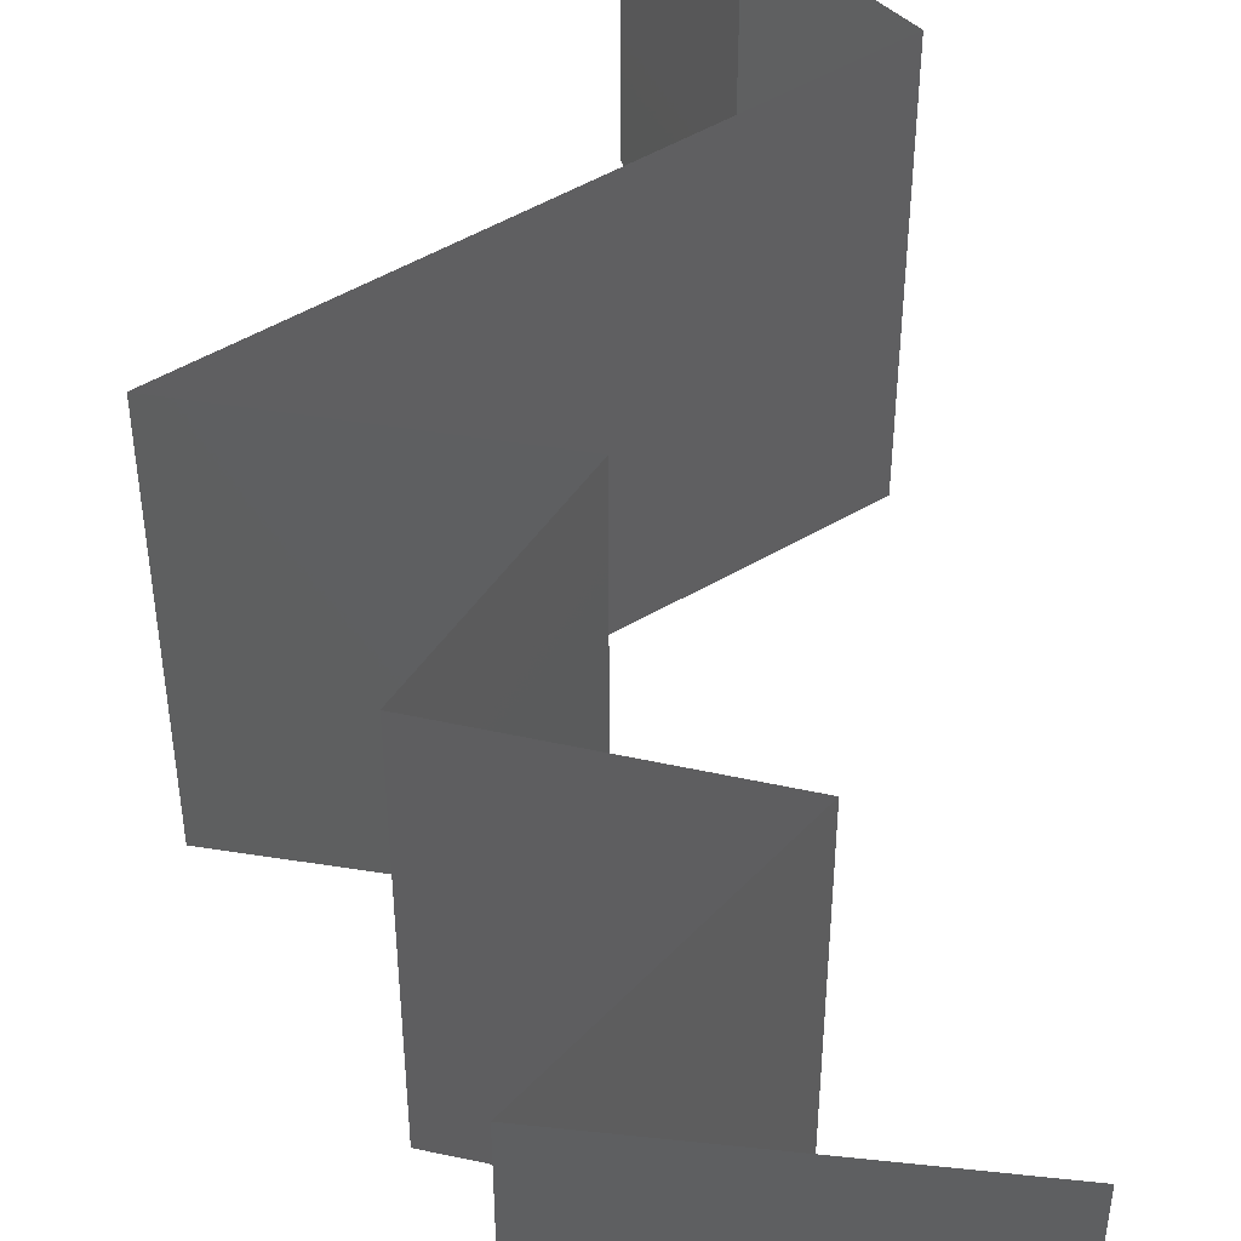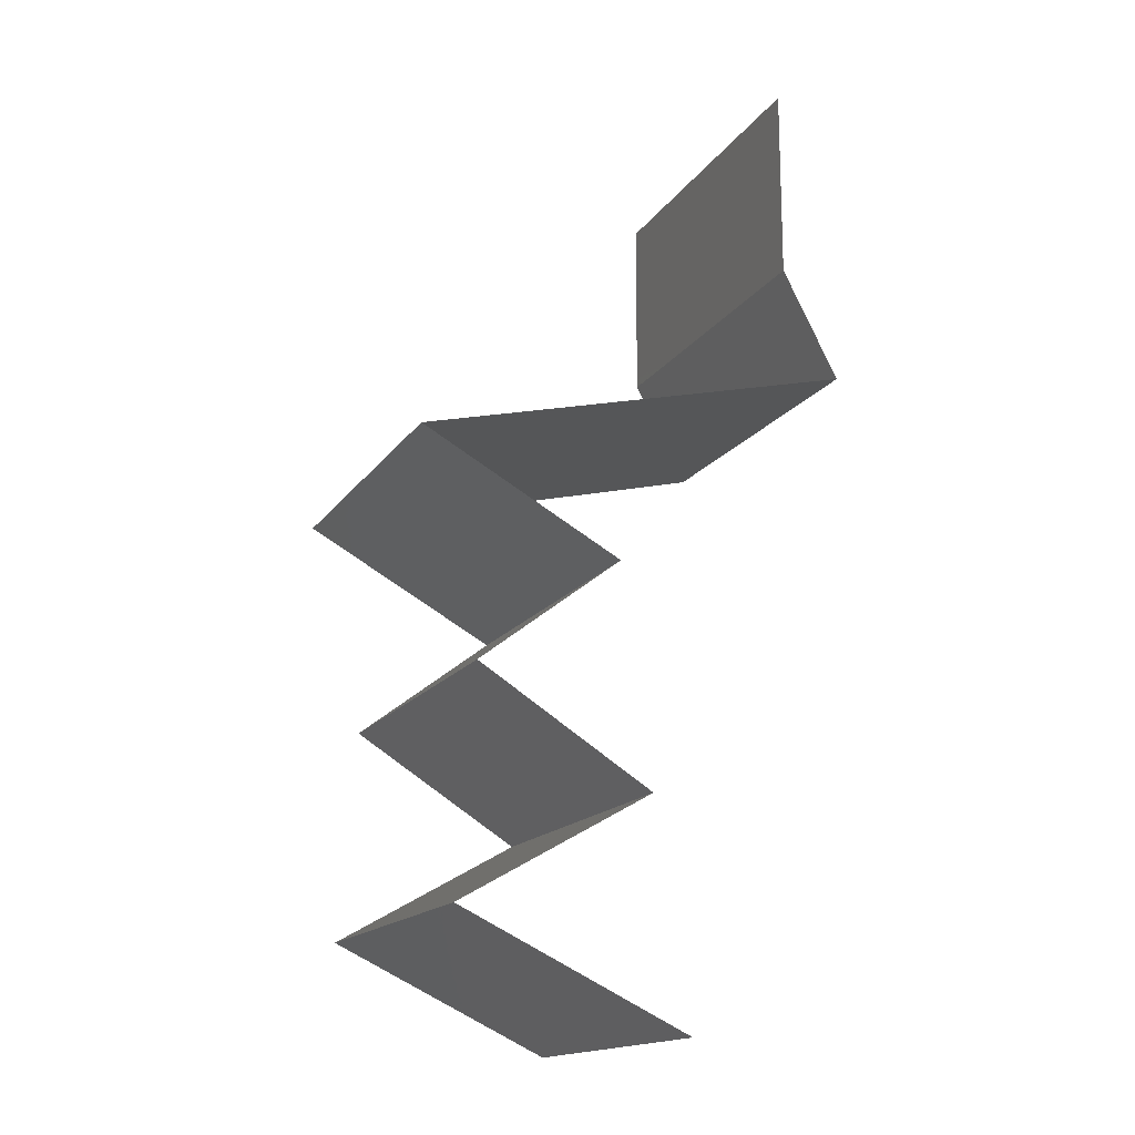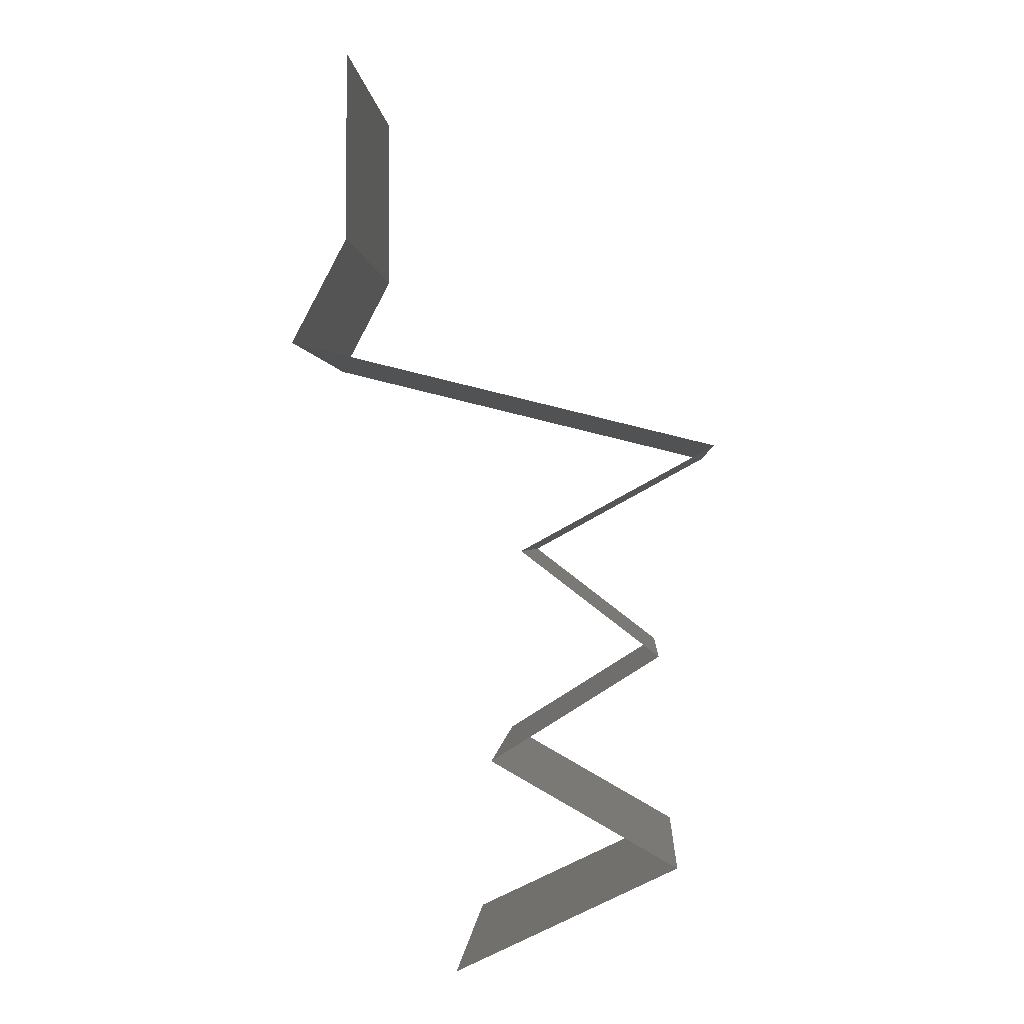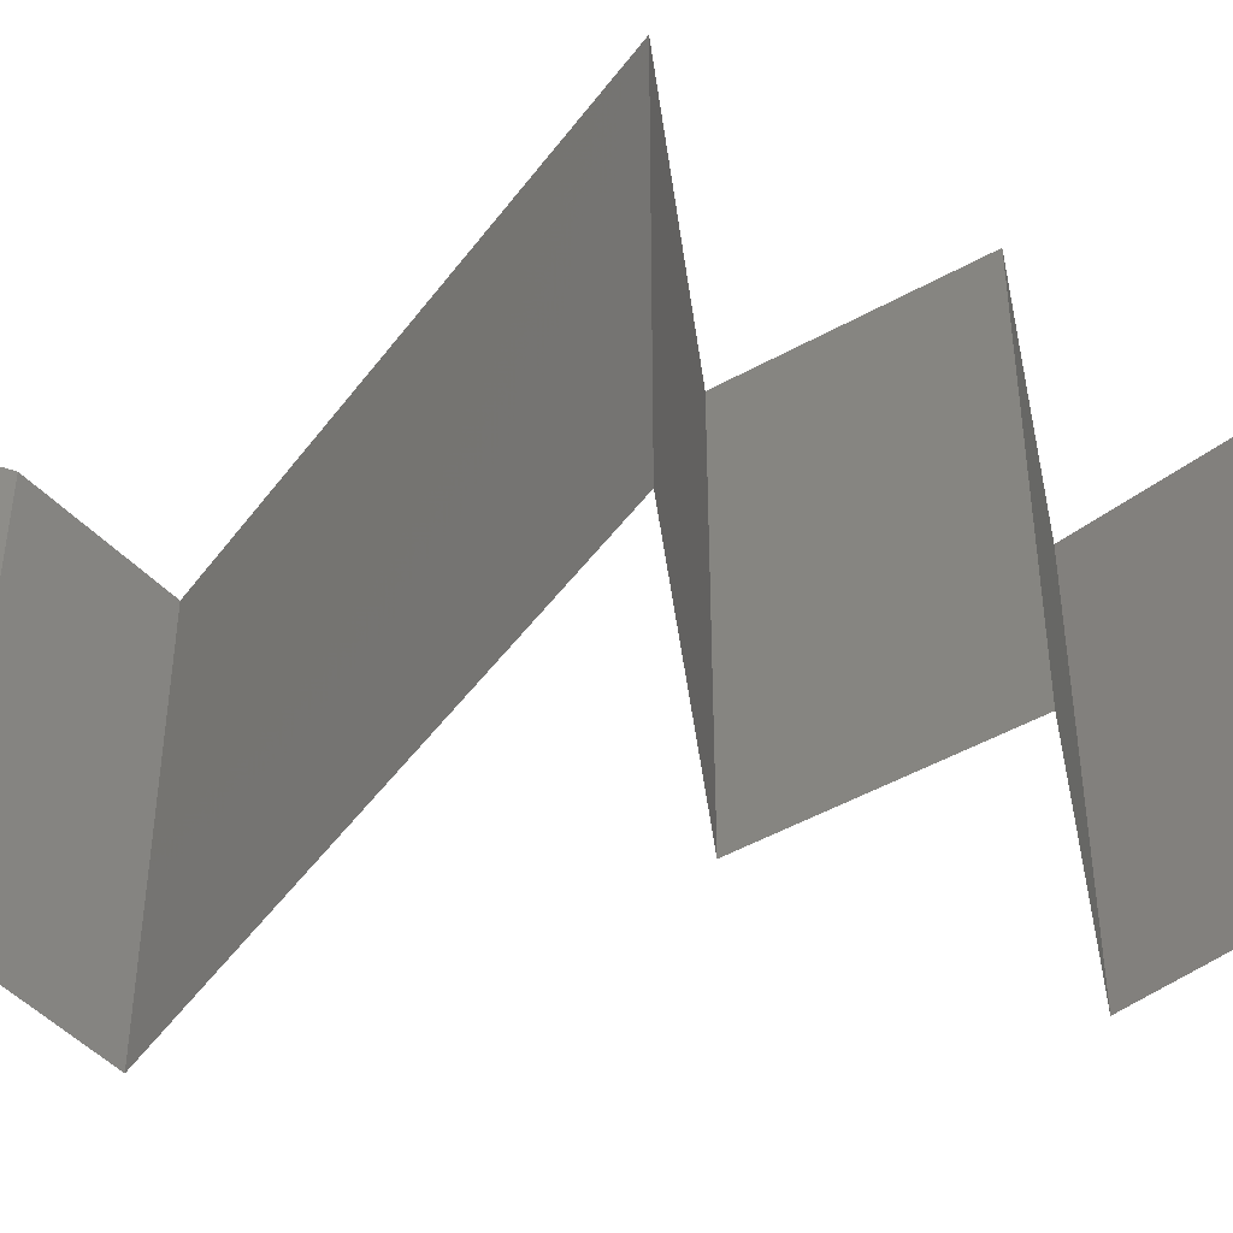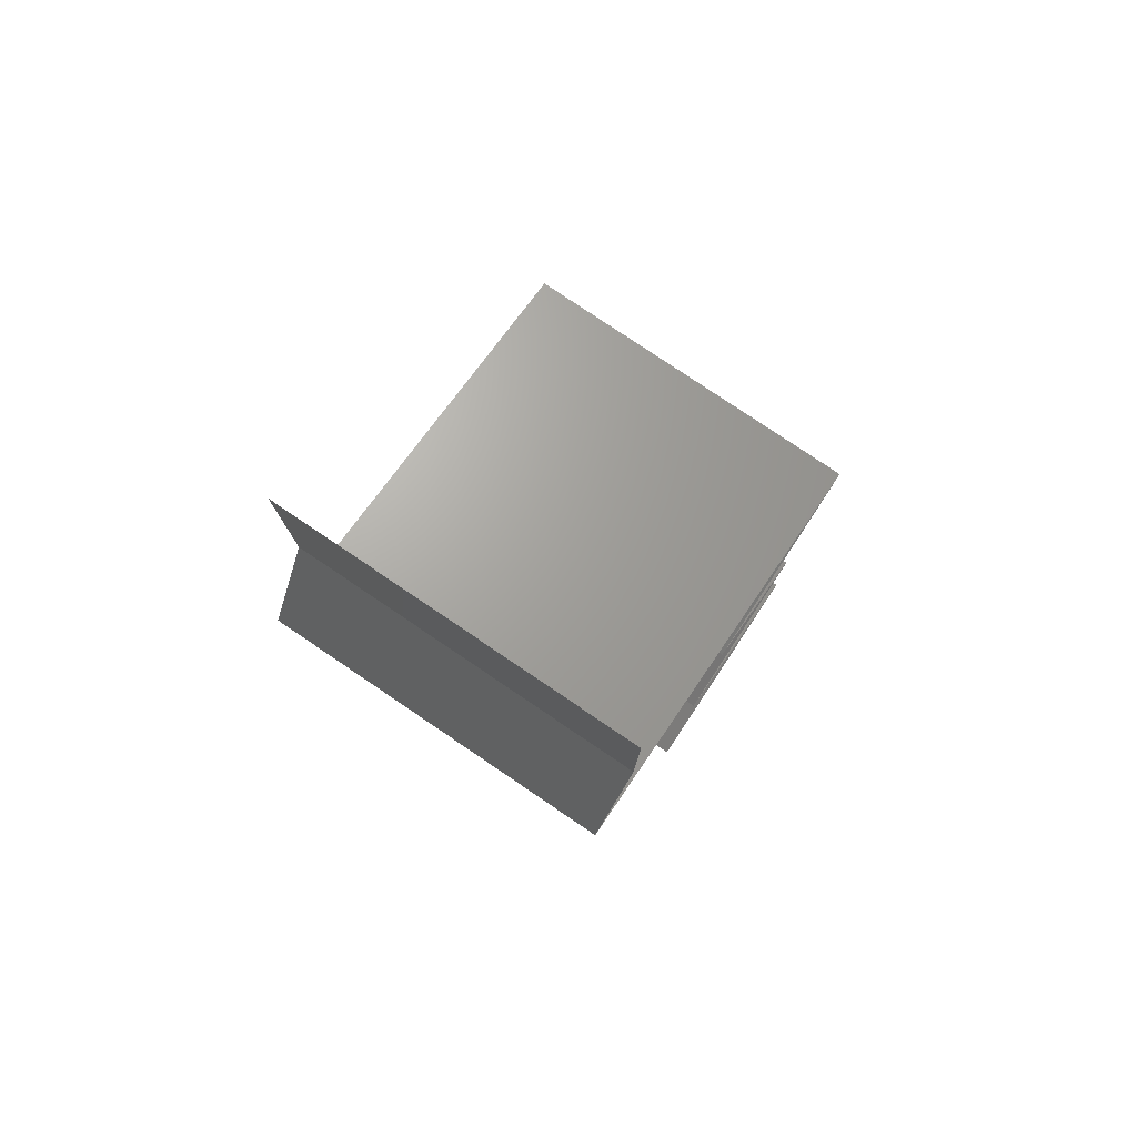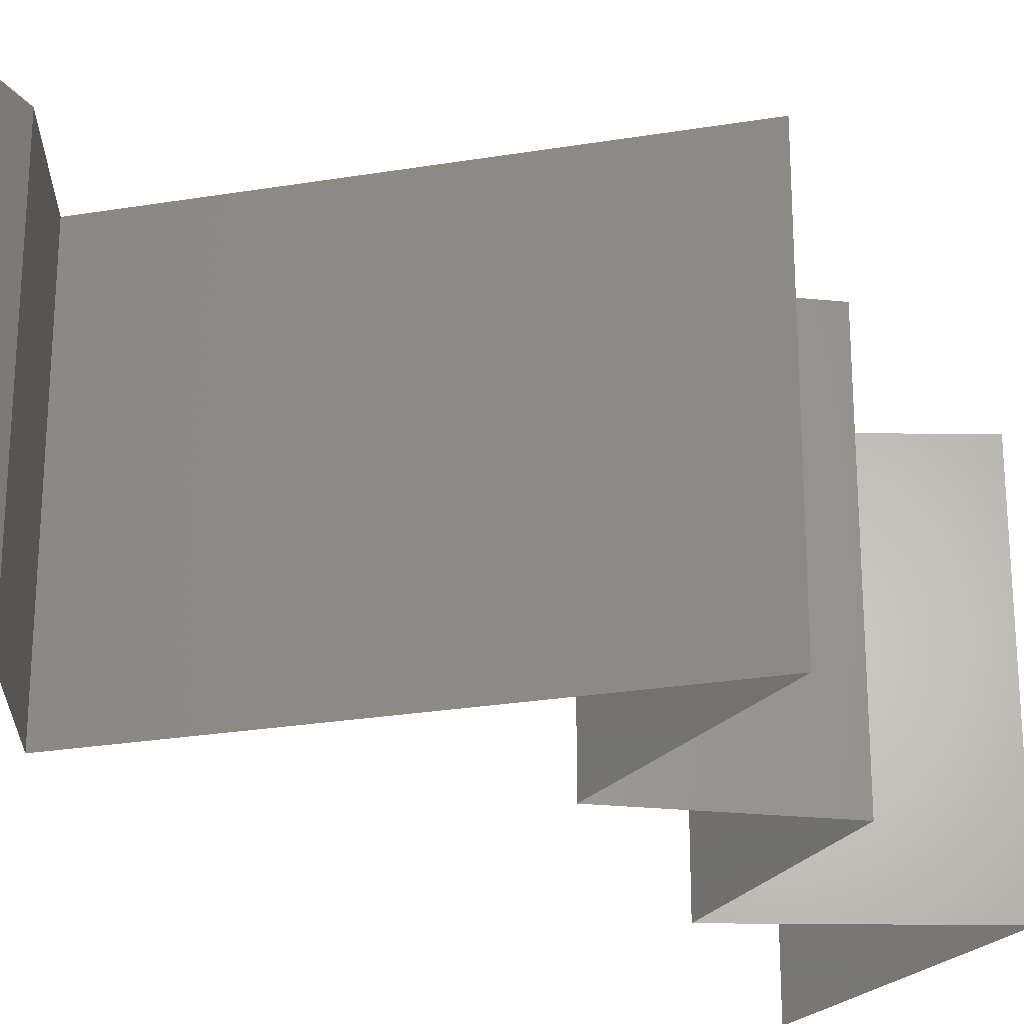
<metadata>
{"format":"stl","ext":"stl","renderer":"f3d","projection":"perspective","resolution":1024,"background":"white","views":[{"elev":50.7,"azim":-18.8,"up":"+Z"},{"elev":-16.2,"azim":-22.8,"up":"+Y"},{"elev":-0.7,"azim":-176.5,"up":"+Y"},{"elev":-48.9,"azim":-110.8,"up":"+Z"},{"elev":79.1,"azim":124.0,"up":"+Y"},{"elev":-26.4,"azim":-151.5,"up":"+Z"}]}
</metadata>
<code>
# stl→obj: 54 verts, 76 faces
v 0.04 0.06 0
v 0.04 0.05453 0.005494
v 0.04 0.04906 0
v 0.04 0.04906 0.02
v 0.04 0.05453 0.01448
v 0.04 0.06 0.02
v 0.04 0.06 0.01
v 0.04 0.04906 0.01
v 0.04322 0.04293 0.01
v 0.04161 0.04599 0.005
v 0.04161 0.04599 0.015
v 0.04322 0.04293 0.02
v 0.04322 0.04293 0
v 0.02672 0.03884 0.02
v 0.03085 0.03986 0.01249
v 0.03497 0.04088 0.02
v 0.03749 0.04151 0.01359
v 0.01847 0.03679 0.01
v 0.0242 0.03821 0.01359
v 0.01847 0.03679 0.02
v 0.01847 0.03679 0
v 0.02493 0.03839 0.006883
v 0.03677 0.04133 0.006883
v 0.02672 0.03884 0
v 0.03497 0.04088 0
v 0.03085 0.03986 0.005212
v 0.02408 0.03373 0
v 0.0297 0.03066 0.01
v 0.02408 0.03373 0.02
v 0.0297 0.03066 0
v 0.0297 0.03066 0.02
v 0.02569 0.0276 0.005
v 0.02169 0.02453 0
v 0.02169 0.02453 0.02
v 0.02569 0.0276 0.015
v 0.02169 0.02453 0.01
v 0.02657 0.02146 0.005729
v 0.03144 0.0184 0
v 0.03144 0.0184 0.02
v 0.02657 0.02146 0.01432
v 0.03144 0.0184 0.01
v 0.02604 0.01533 0.02
v 0.02063 0.01226 0.01
v 0.02604 0.01533 0
v 0.02063 0.01226 0
v 0.02063 0.01226 0.02
v 0.02718 0.009136 0.007562
v 0.02705 0.009199 0
v 0.03347 0.006132 0
v 0.03347 0.006132 0.01
v 0.02513 0.01012 0.01474
v 0.02975 0.007909 0.01472
v 0.03347 0.006132 0.02
v 0.02705 0.009199 0.02
f 1 2 3
f 4 5 6
f 6 5 7
f 3 2 8
f 7 2 1
f 8 5 4
f 8 2 5
f 5 2 7
f 9 10 8
f 8 11 9
f 12 11 4
f 3 10 13
f 8 10 3
f 4 11 8
f 13 10 9
f 9 11 12
f 14 15 16
f 12 17 9
f 18 19 20
f 21 22 18
f 9 23 13
f 16 17 12
f 20 19 14
f 24 22 21
f 13 23 25
f 26 23 15
f 15 22 26
f 15 23 17
f 19 22 15
f 25 26 24
f 15 17 16
f 14 19 15
f 26 22 24
f 25 23 26
f 17 23 9
f 18 22 19
f 27 18 28
f 28 18 29
f 27 21 18
f 18 20 29
f 28 30 27
f 29 31 28
f 30 32 33
f 34 35 31
f 31 35 28
f 33 32 36
f 28 32 30
f 36 35 34
f 35 32 28
f 36 32 35
f 33 37 38
f 39 40 34
f 38 37 41
f 34 40 36
f 36 40 37
f 37 40 41
f 41 40 39
f 36 37 33
f 42 43 41
f 41 43 44
f 44 38 41
f 41 39 42
f 44 43 45
f 46 43 42
f 45 47 48
f 48 47 49
f 49 47 50
f 43 47 45
f 46 51 43
f 50 52 53
f 54 51 46
f 53 52 54
f 54 52 51
f 51 52 47
f 47 52 50
f 51 47 43

</code>
